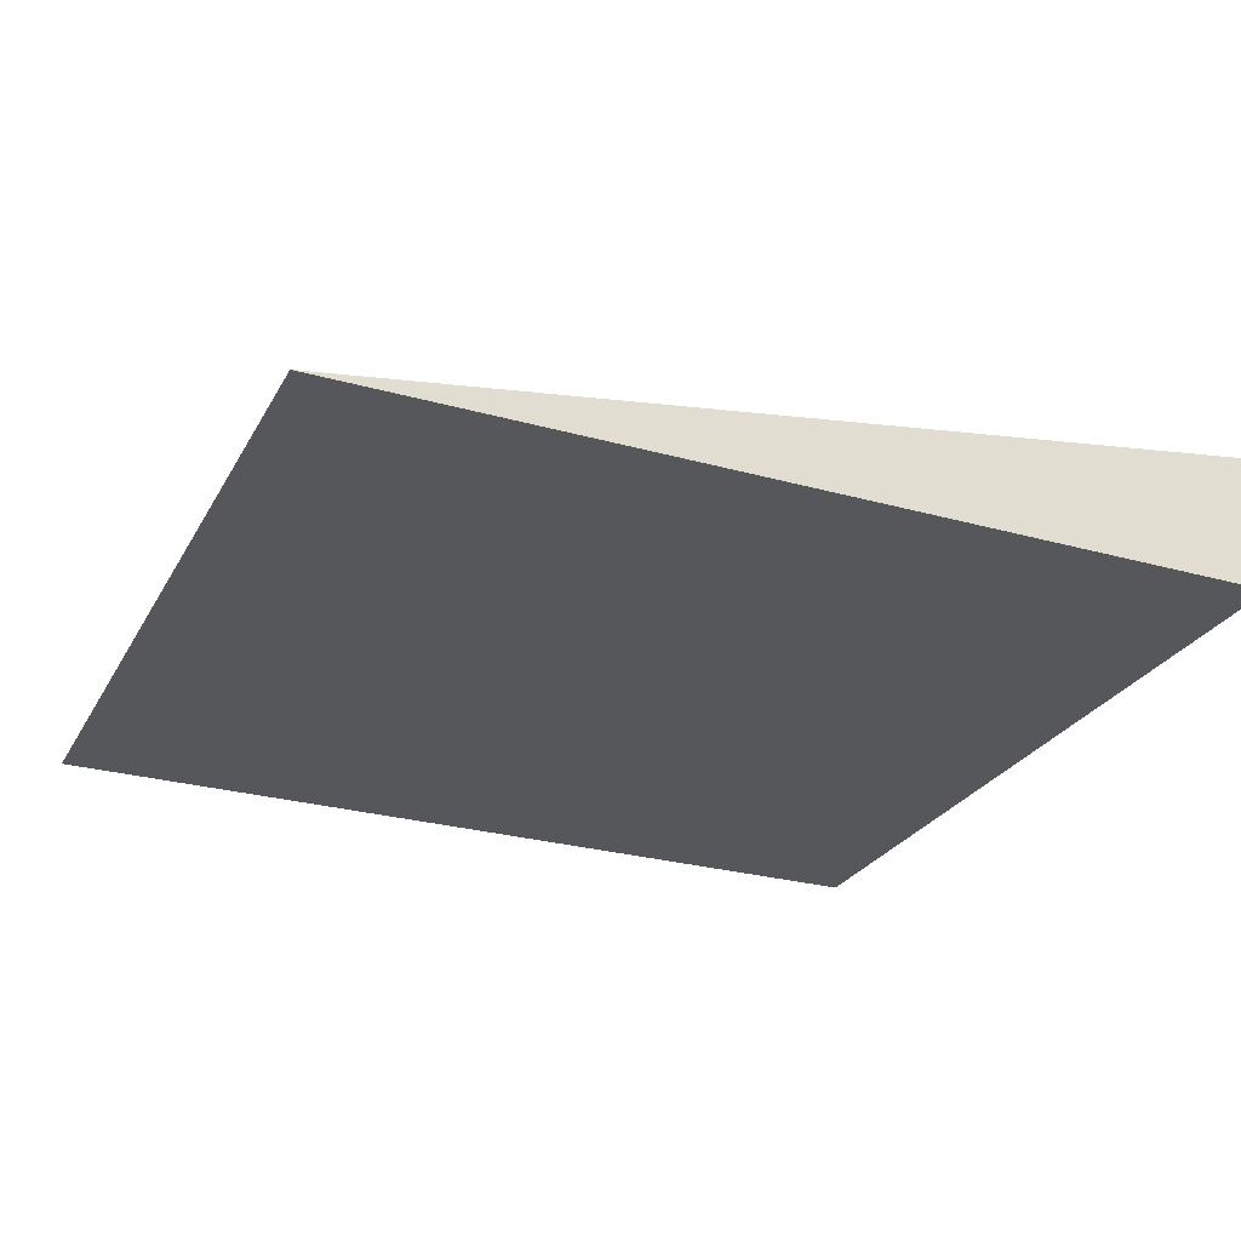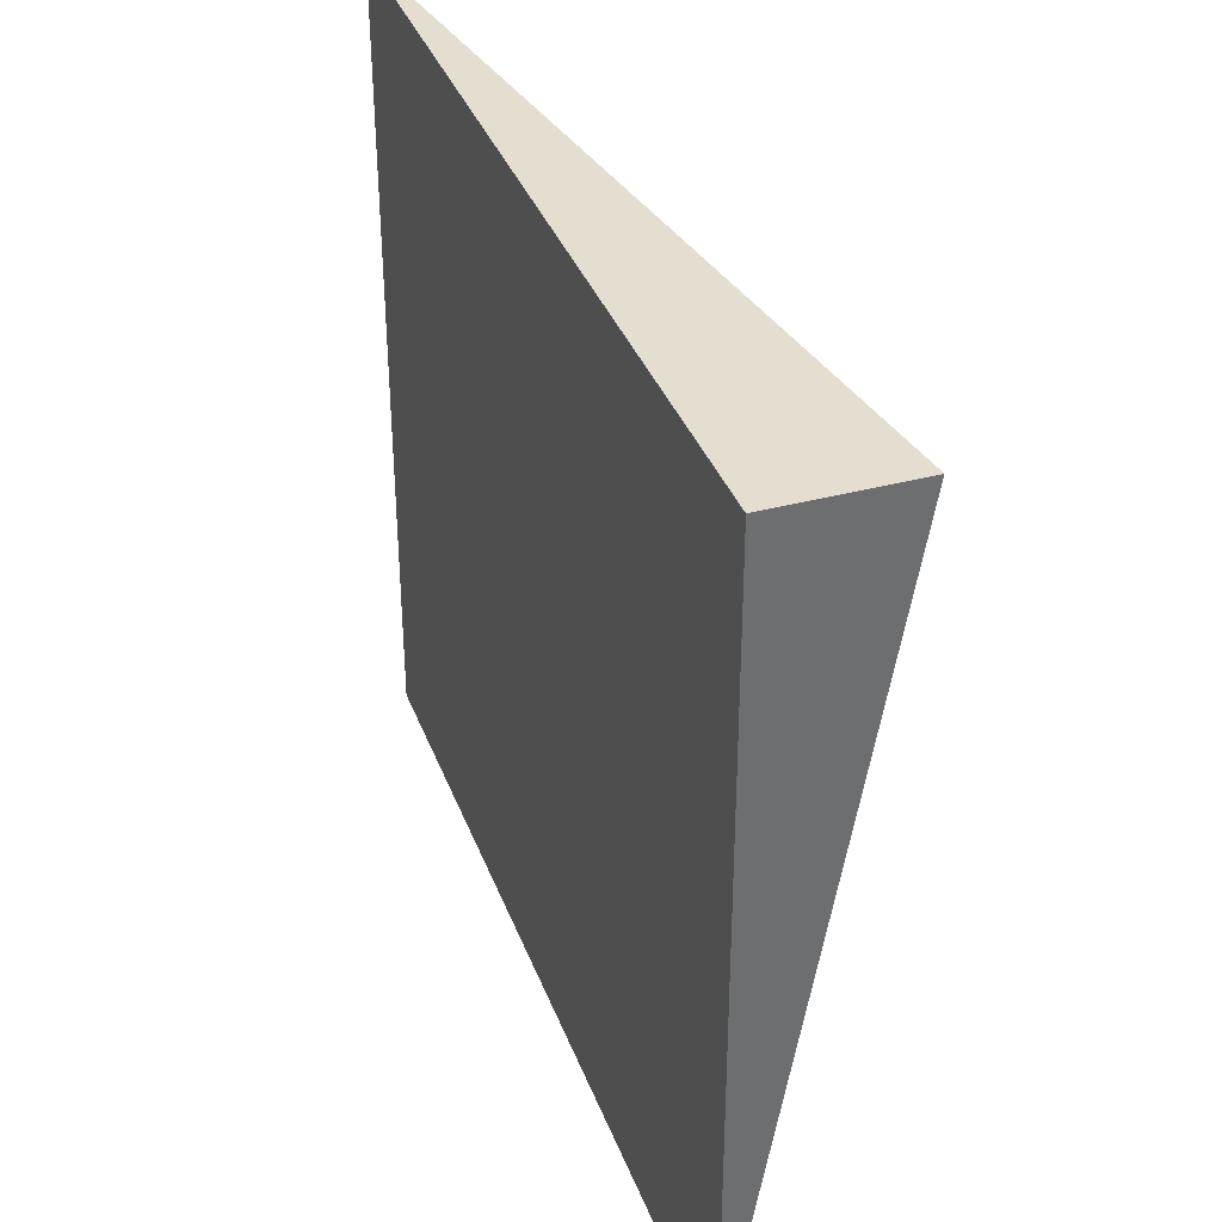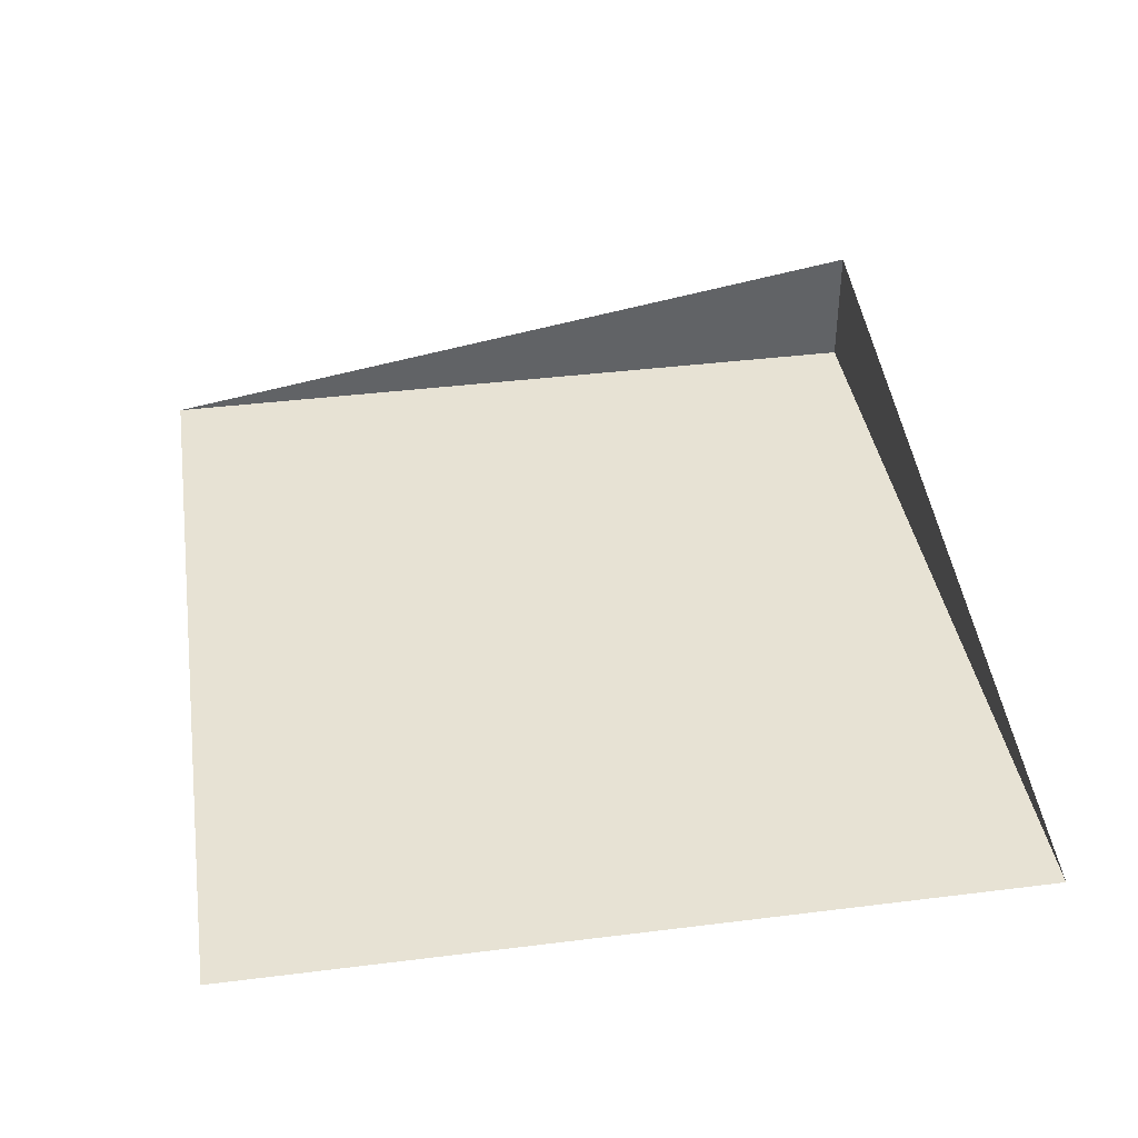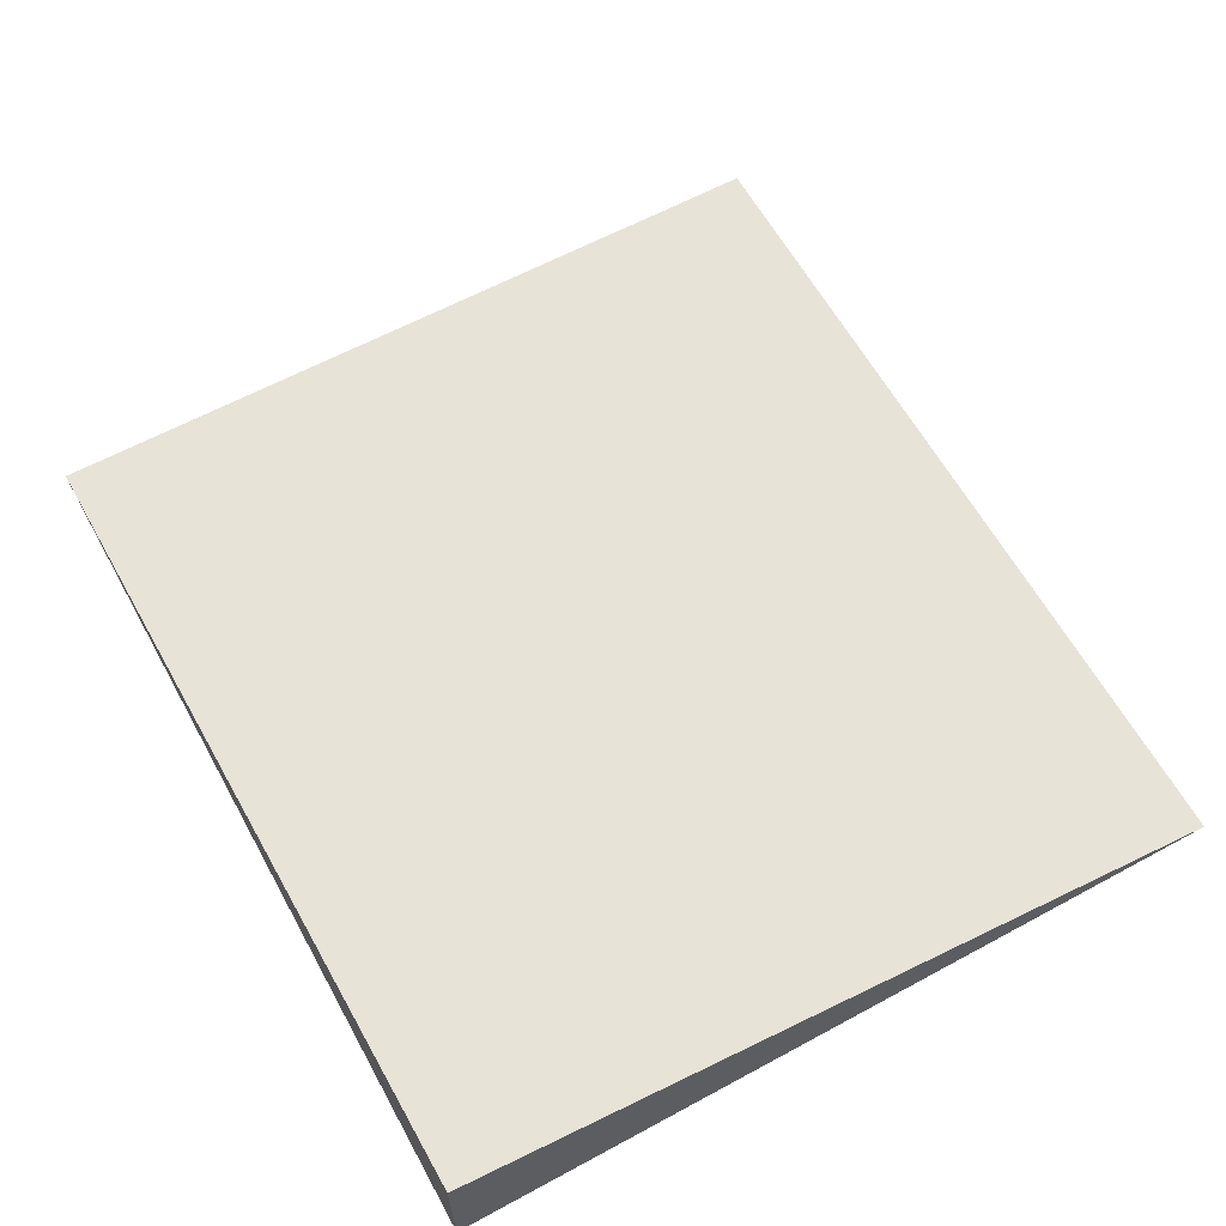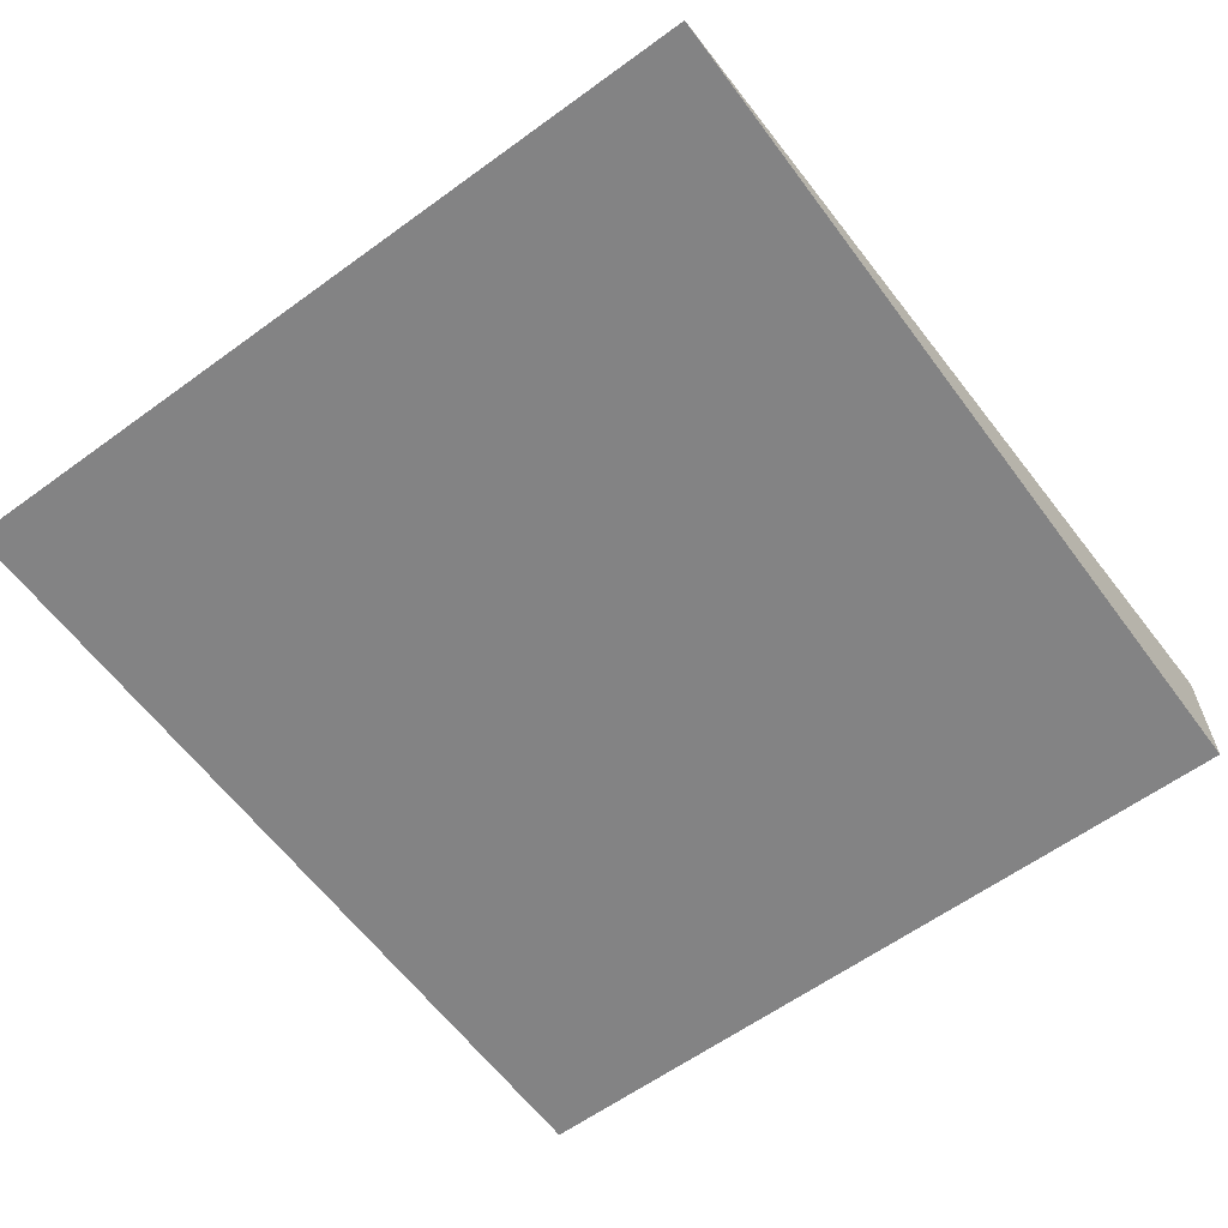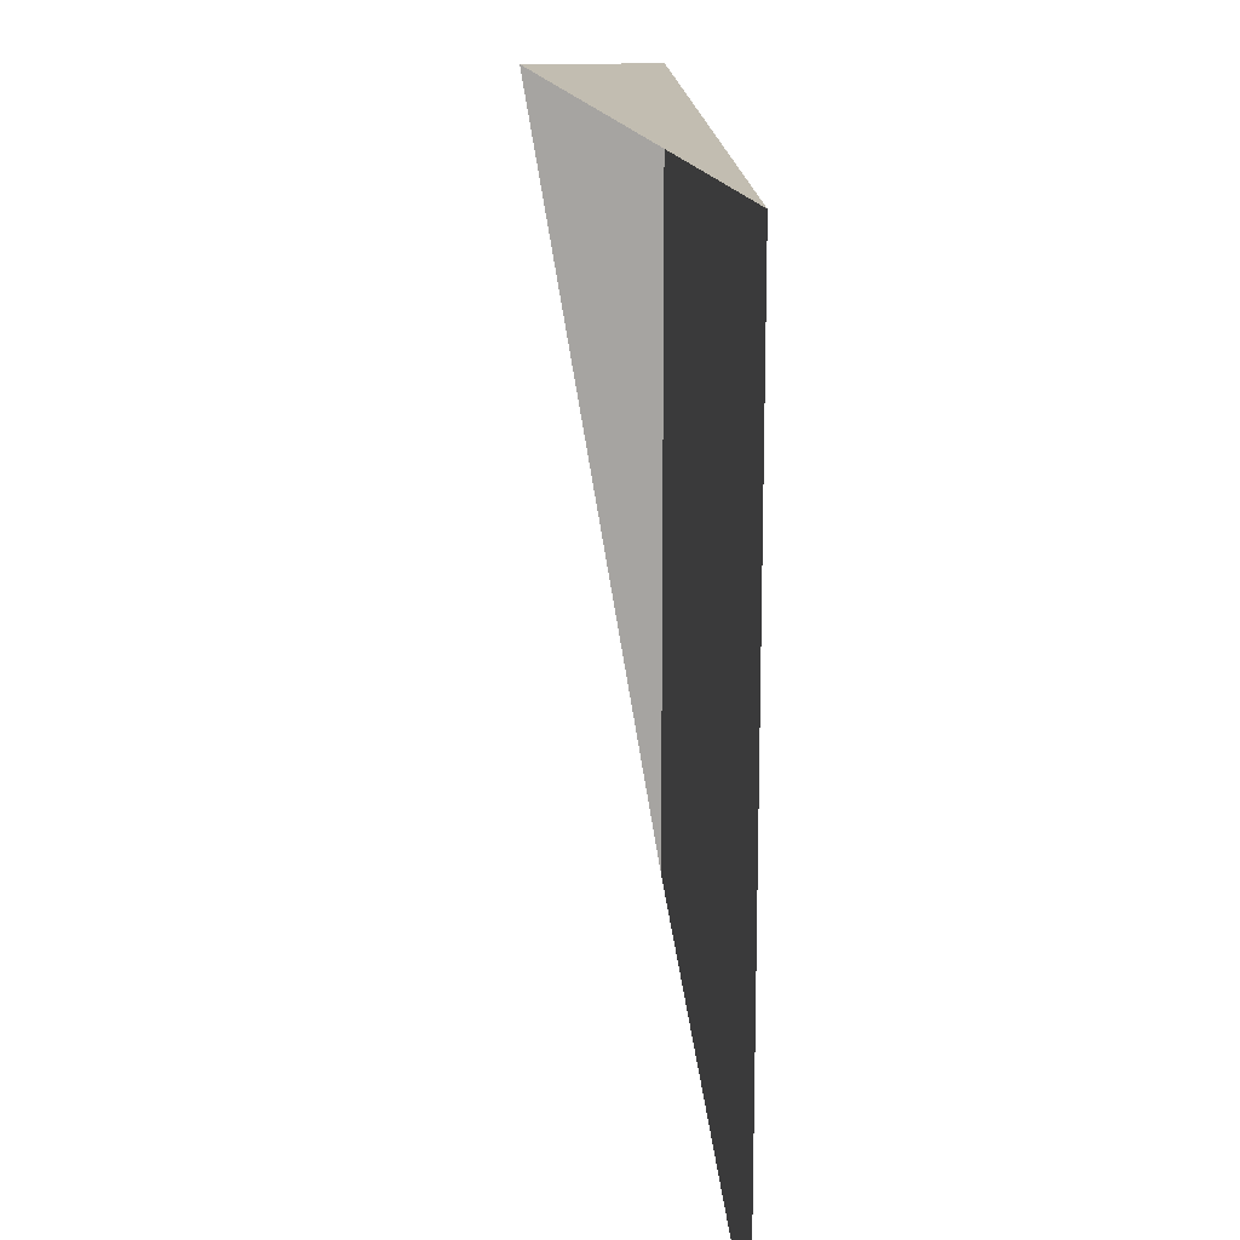
<metadata>
{"format":"obj","ext":"obj","renderer":"f3d","projection":"perspective","resolution":1024,"background":"white","views":[{"elev":-26.9,"azim":-23.6,"up":"+Y"},{"elev":36.5,"azim":70.8,"up":"+Z"},{"elev":39.7,"azim":-98.8,"up":"+Y"},{"elev":61.9,"azim":61.2,"up":"+Y"},{"elev":-61.2,"azim":-53.5,"up":"+Y"},{"elev":16.8,"azim":-93.3,"up":"+Z"}]}
</metadata>
<code>
v 0.5288 -0.7388 -0.5174
v -0.4863 -0.7388 -0.5174
v -0.4863 -0.7388 0.3995
v 0.5288 -0.7388 0.3995
v 0.5288 -0.5859 0.3995
f 1 3 2
f 2 3 1
f 3 1 4
f 4 1 3
f 4 5 1
f 4 3 5
f 1 5 4
f 5 3 4

</code>
